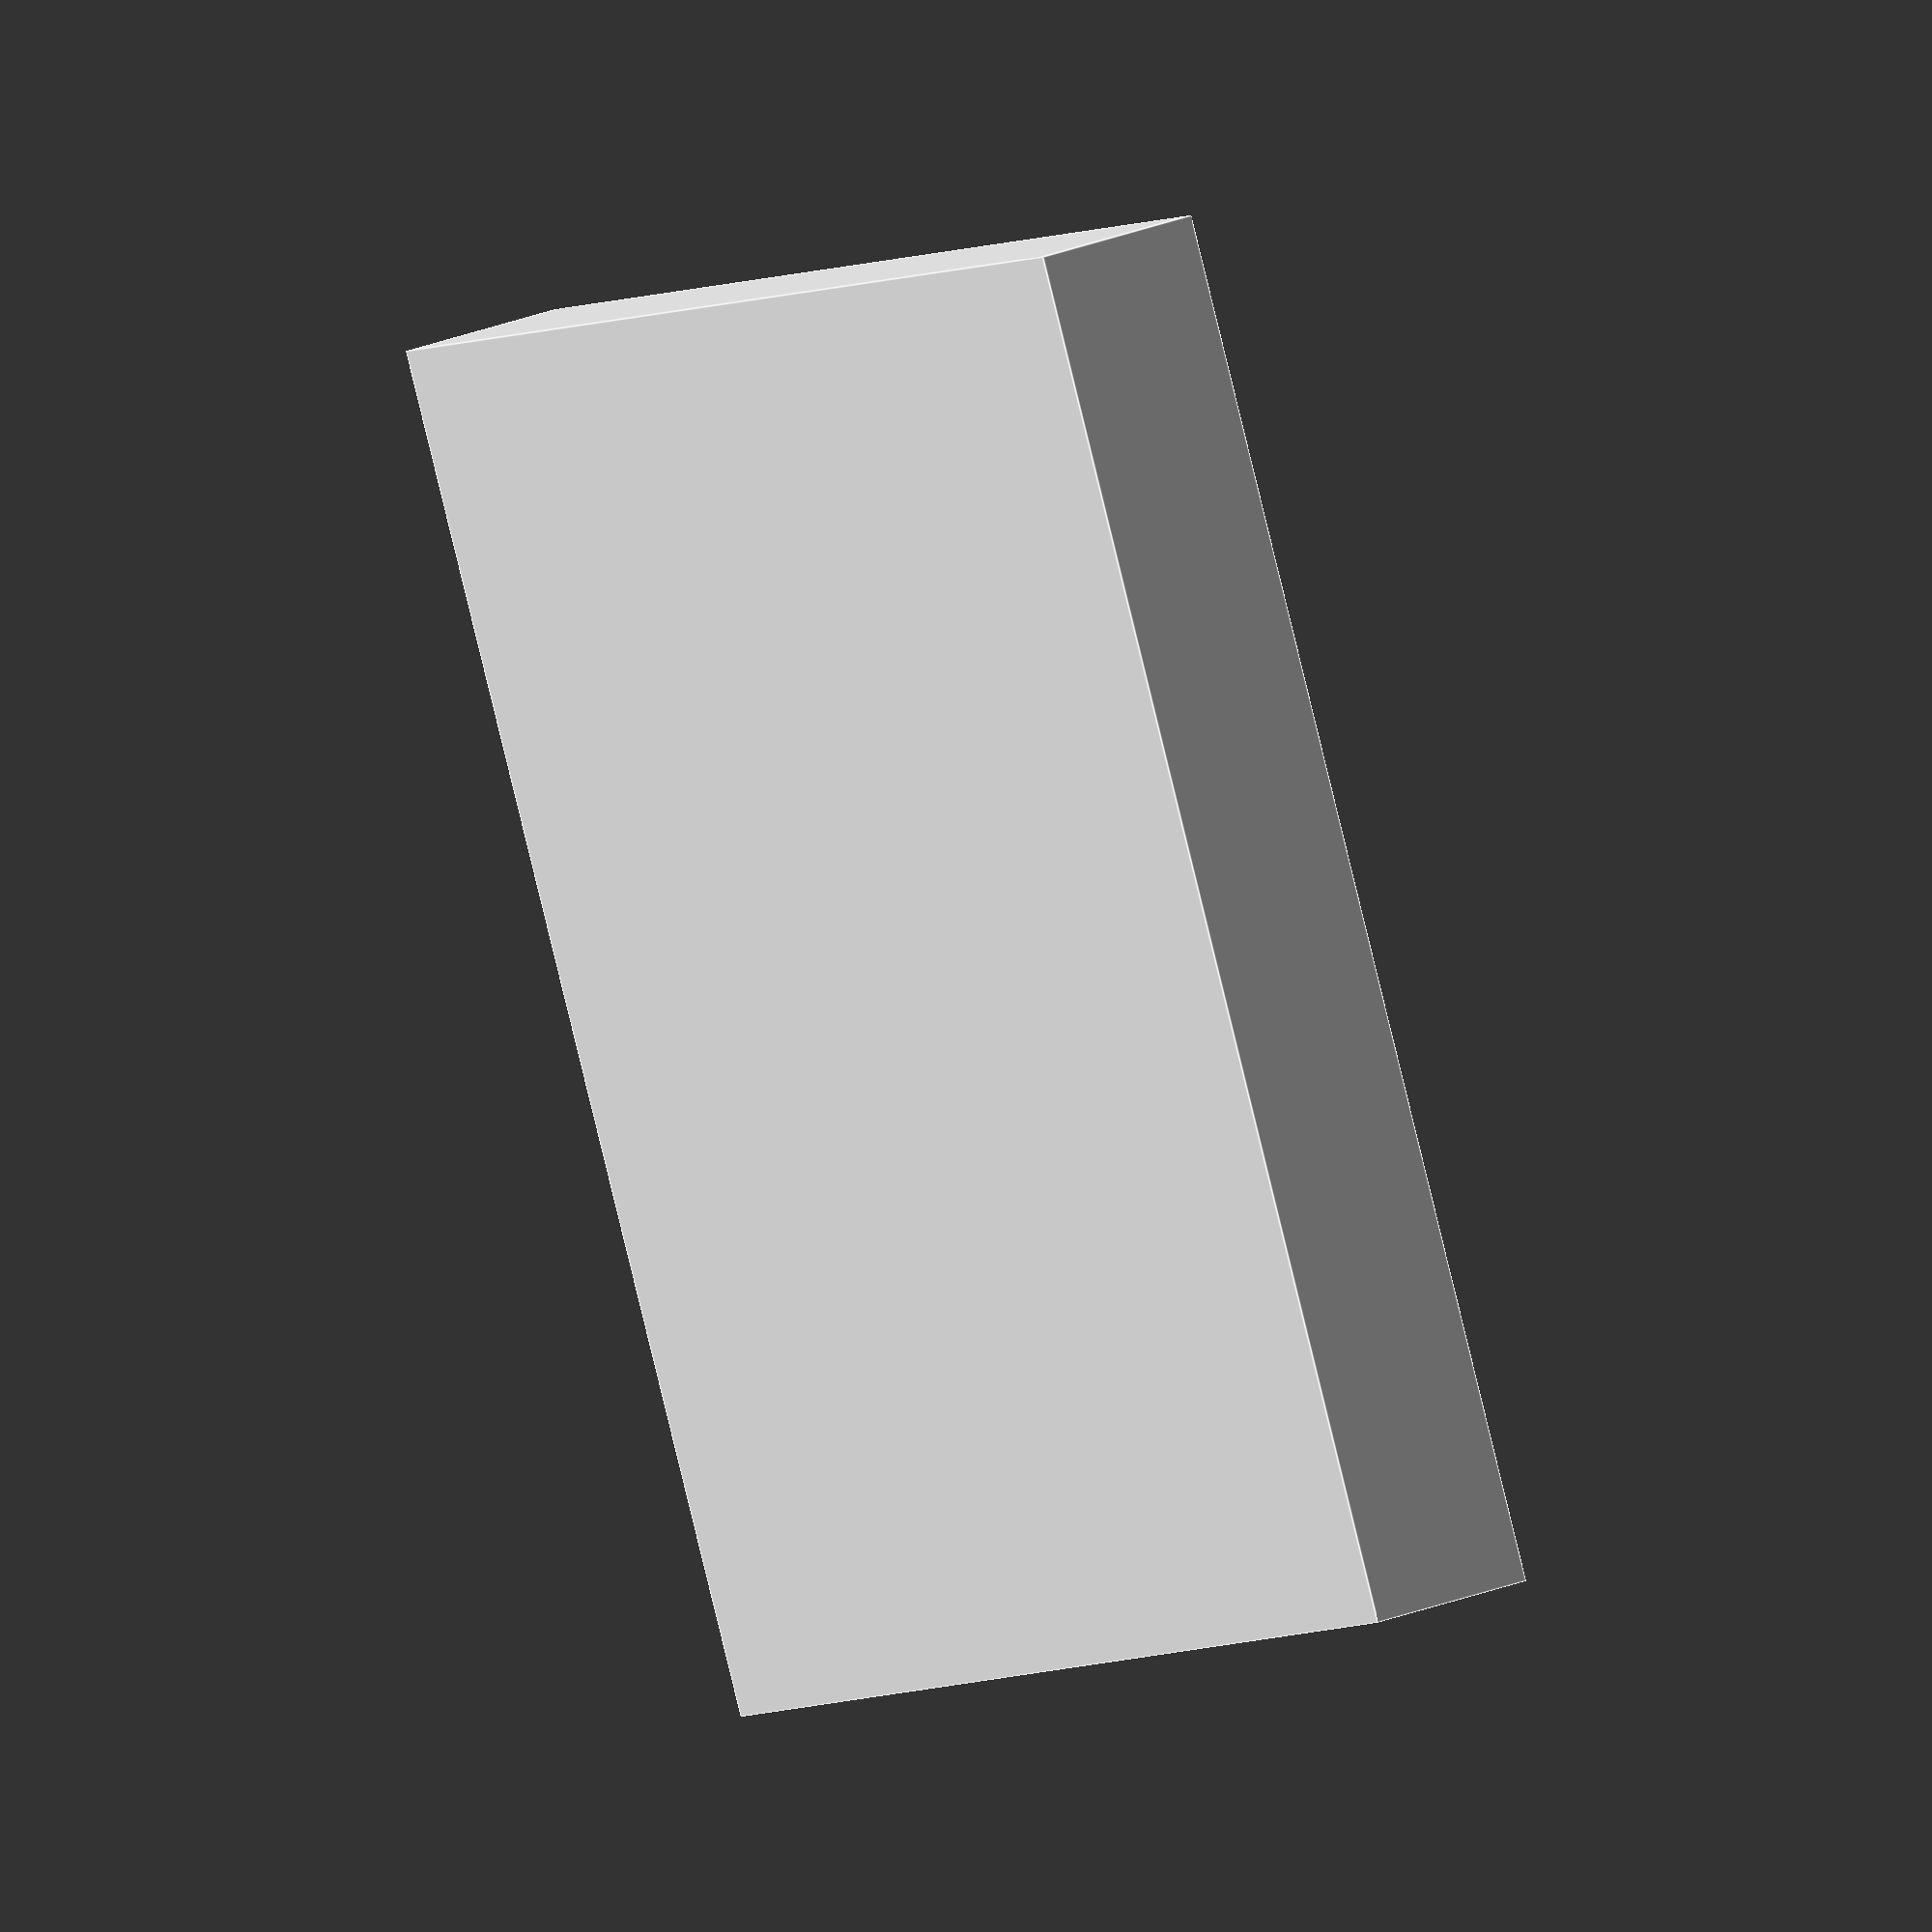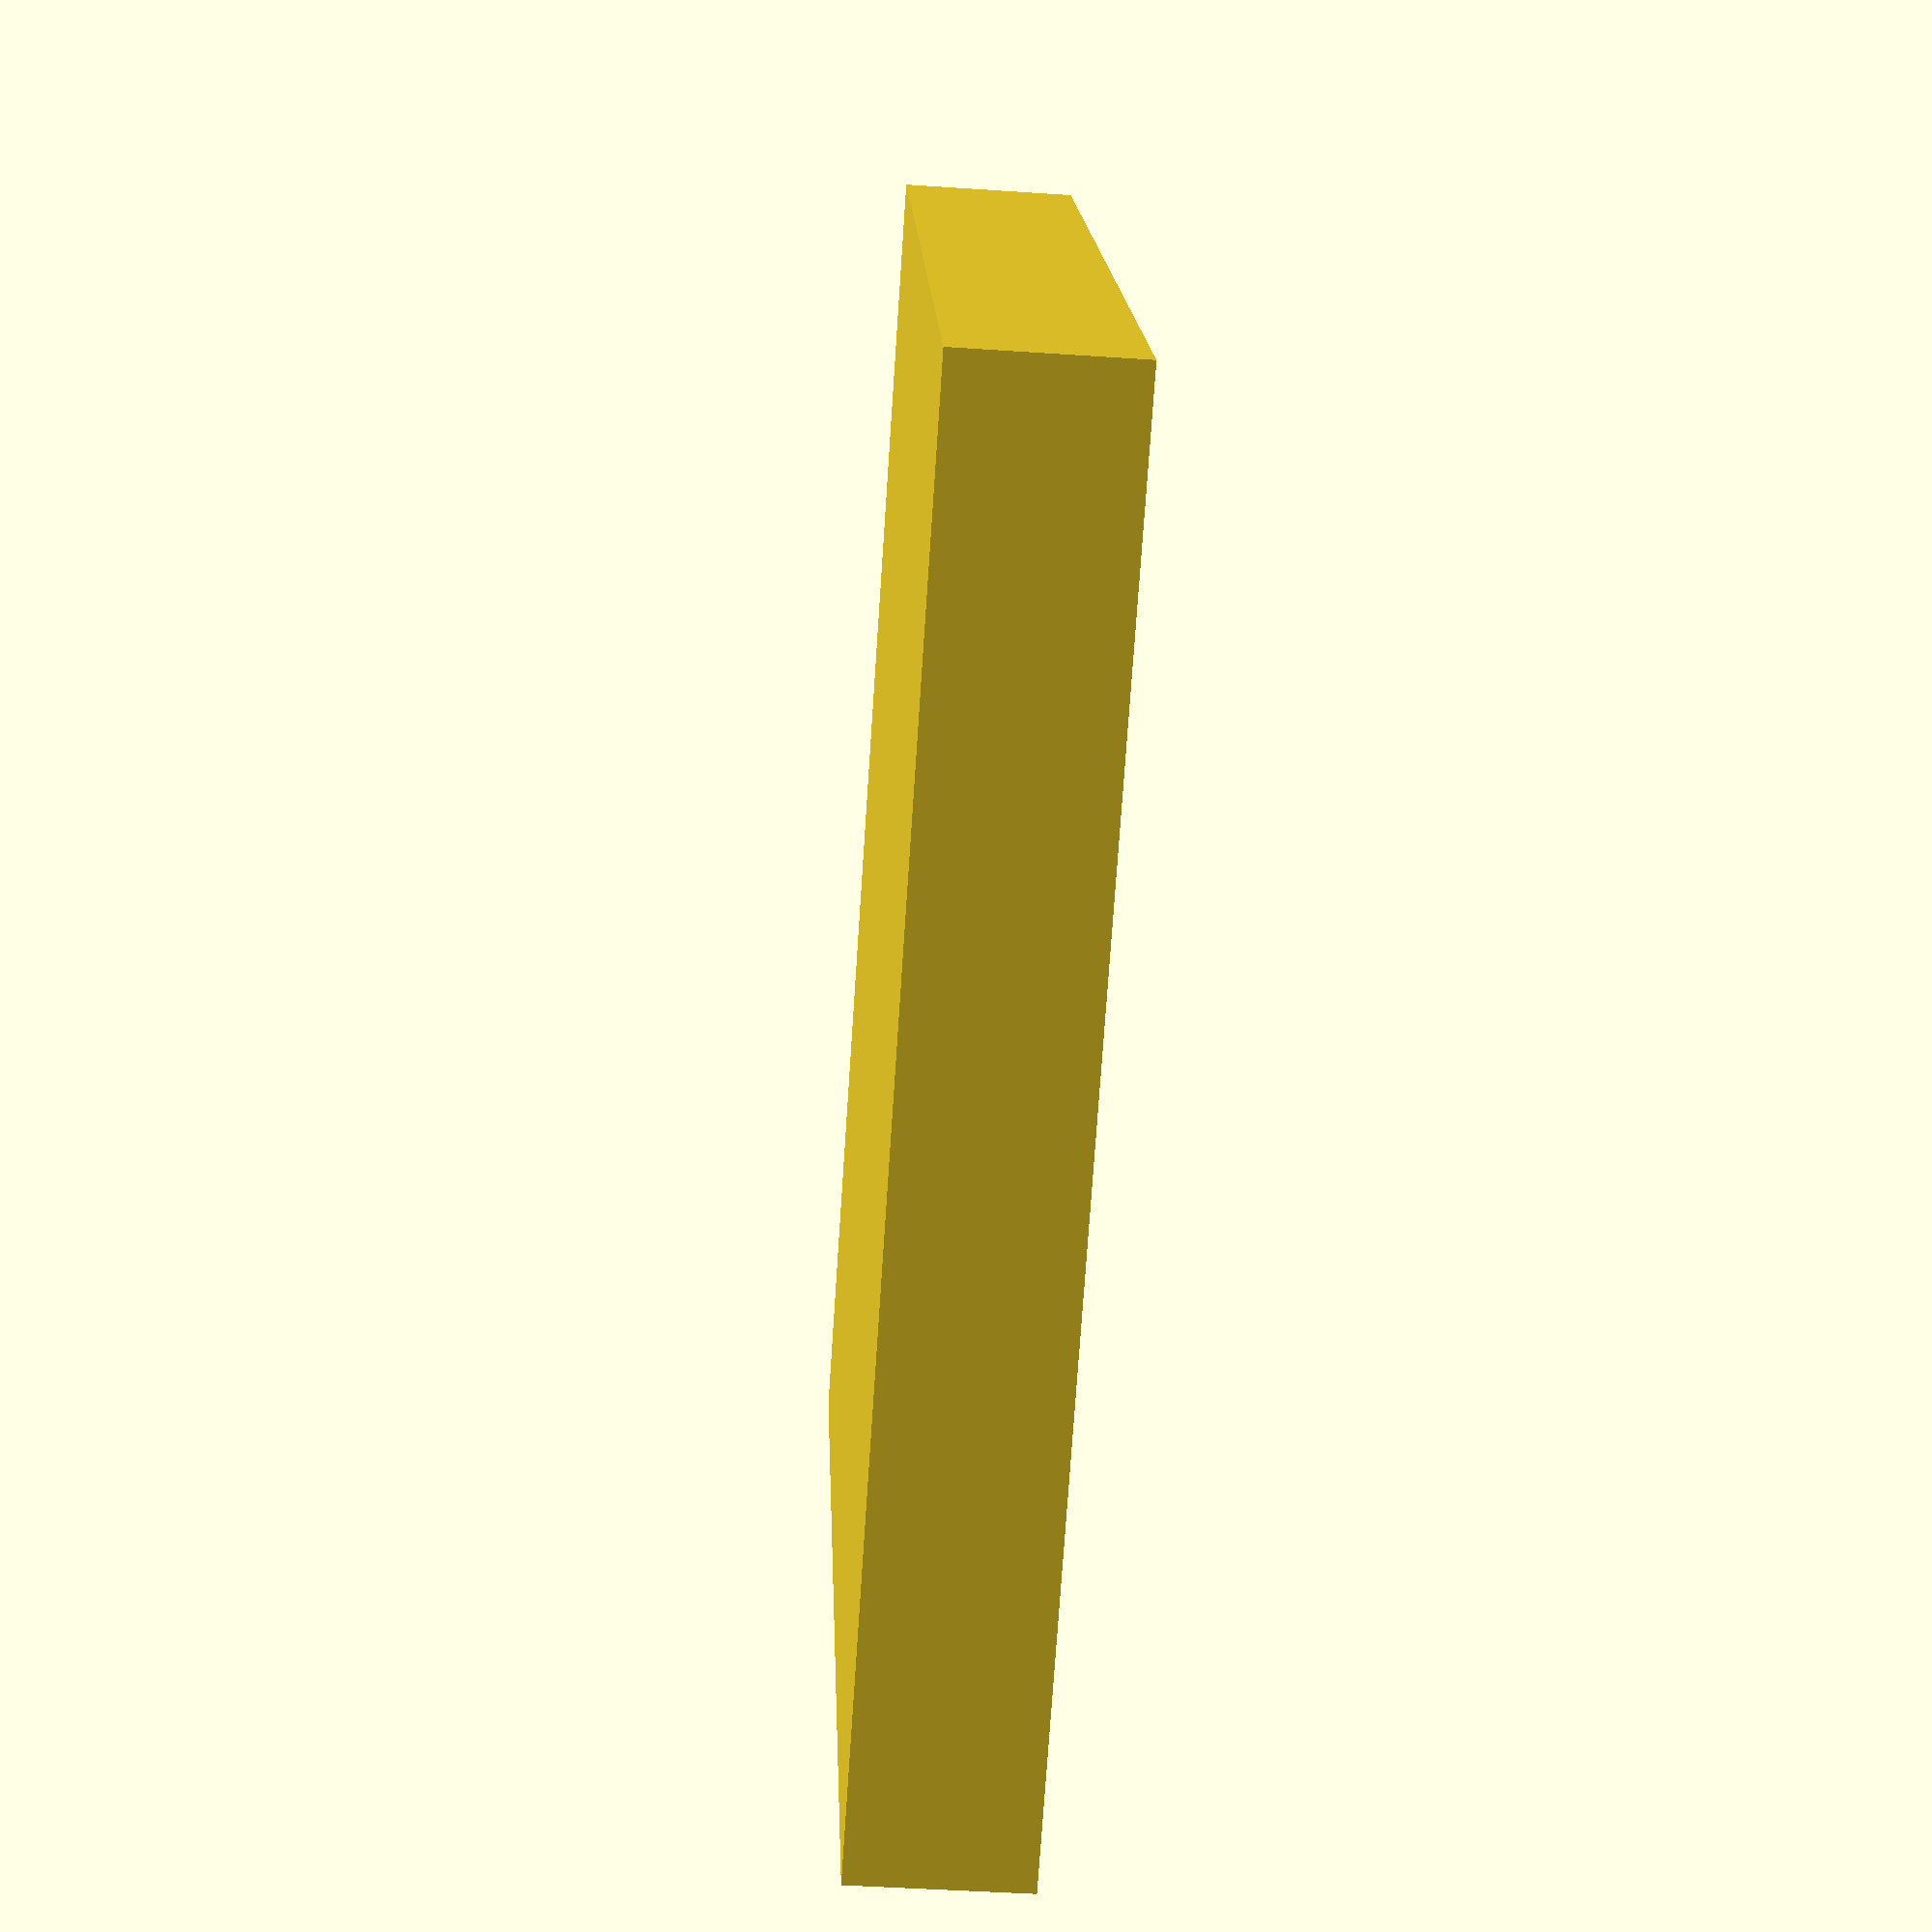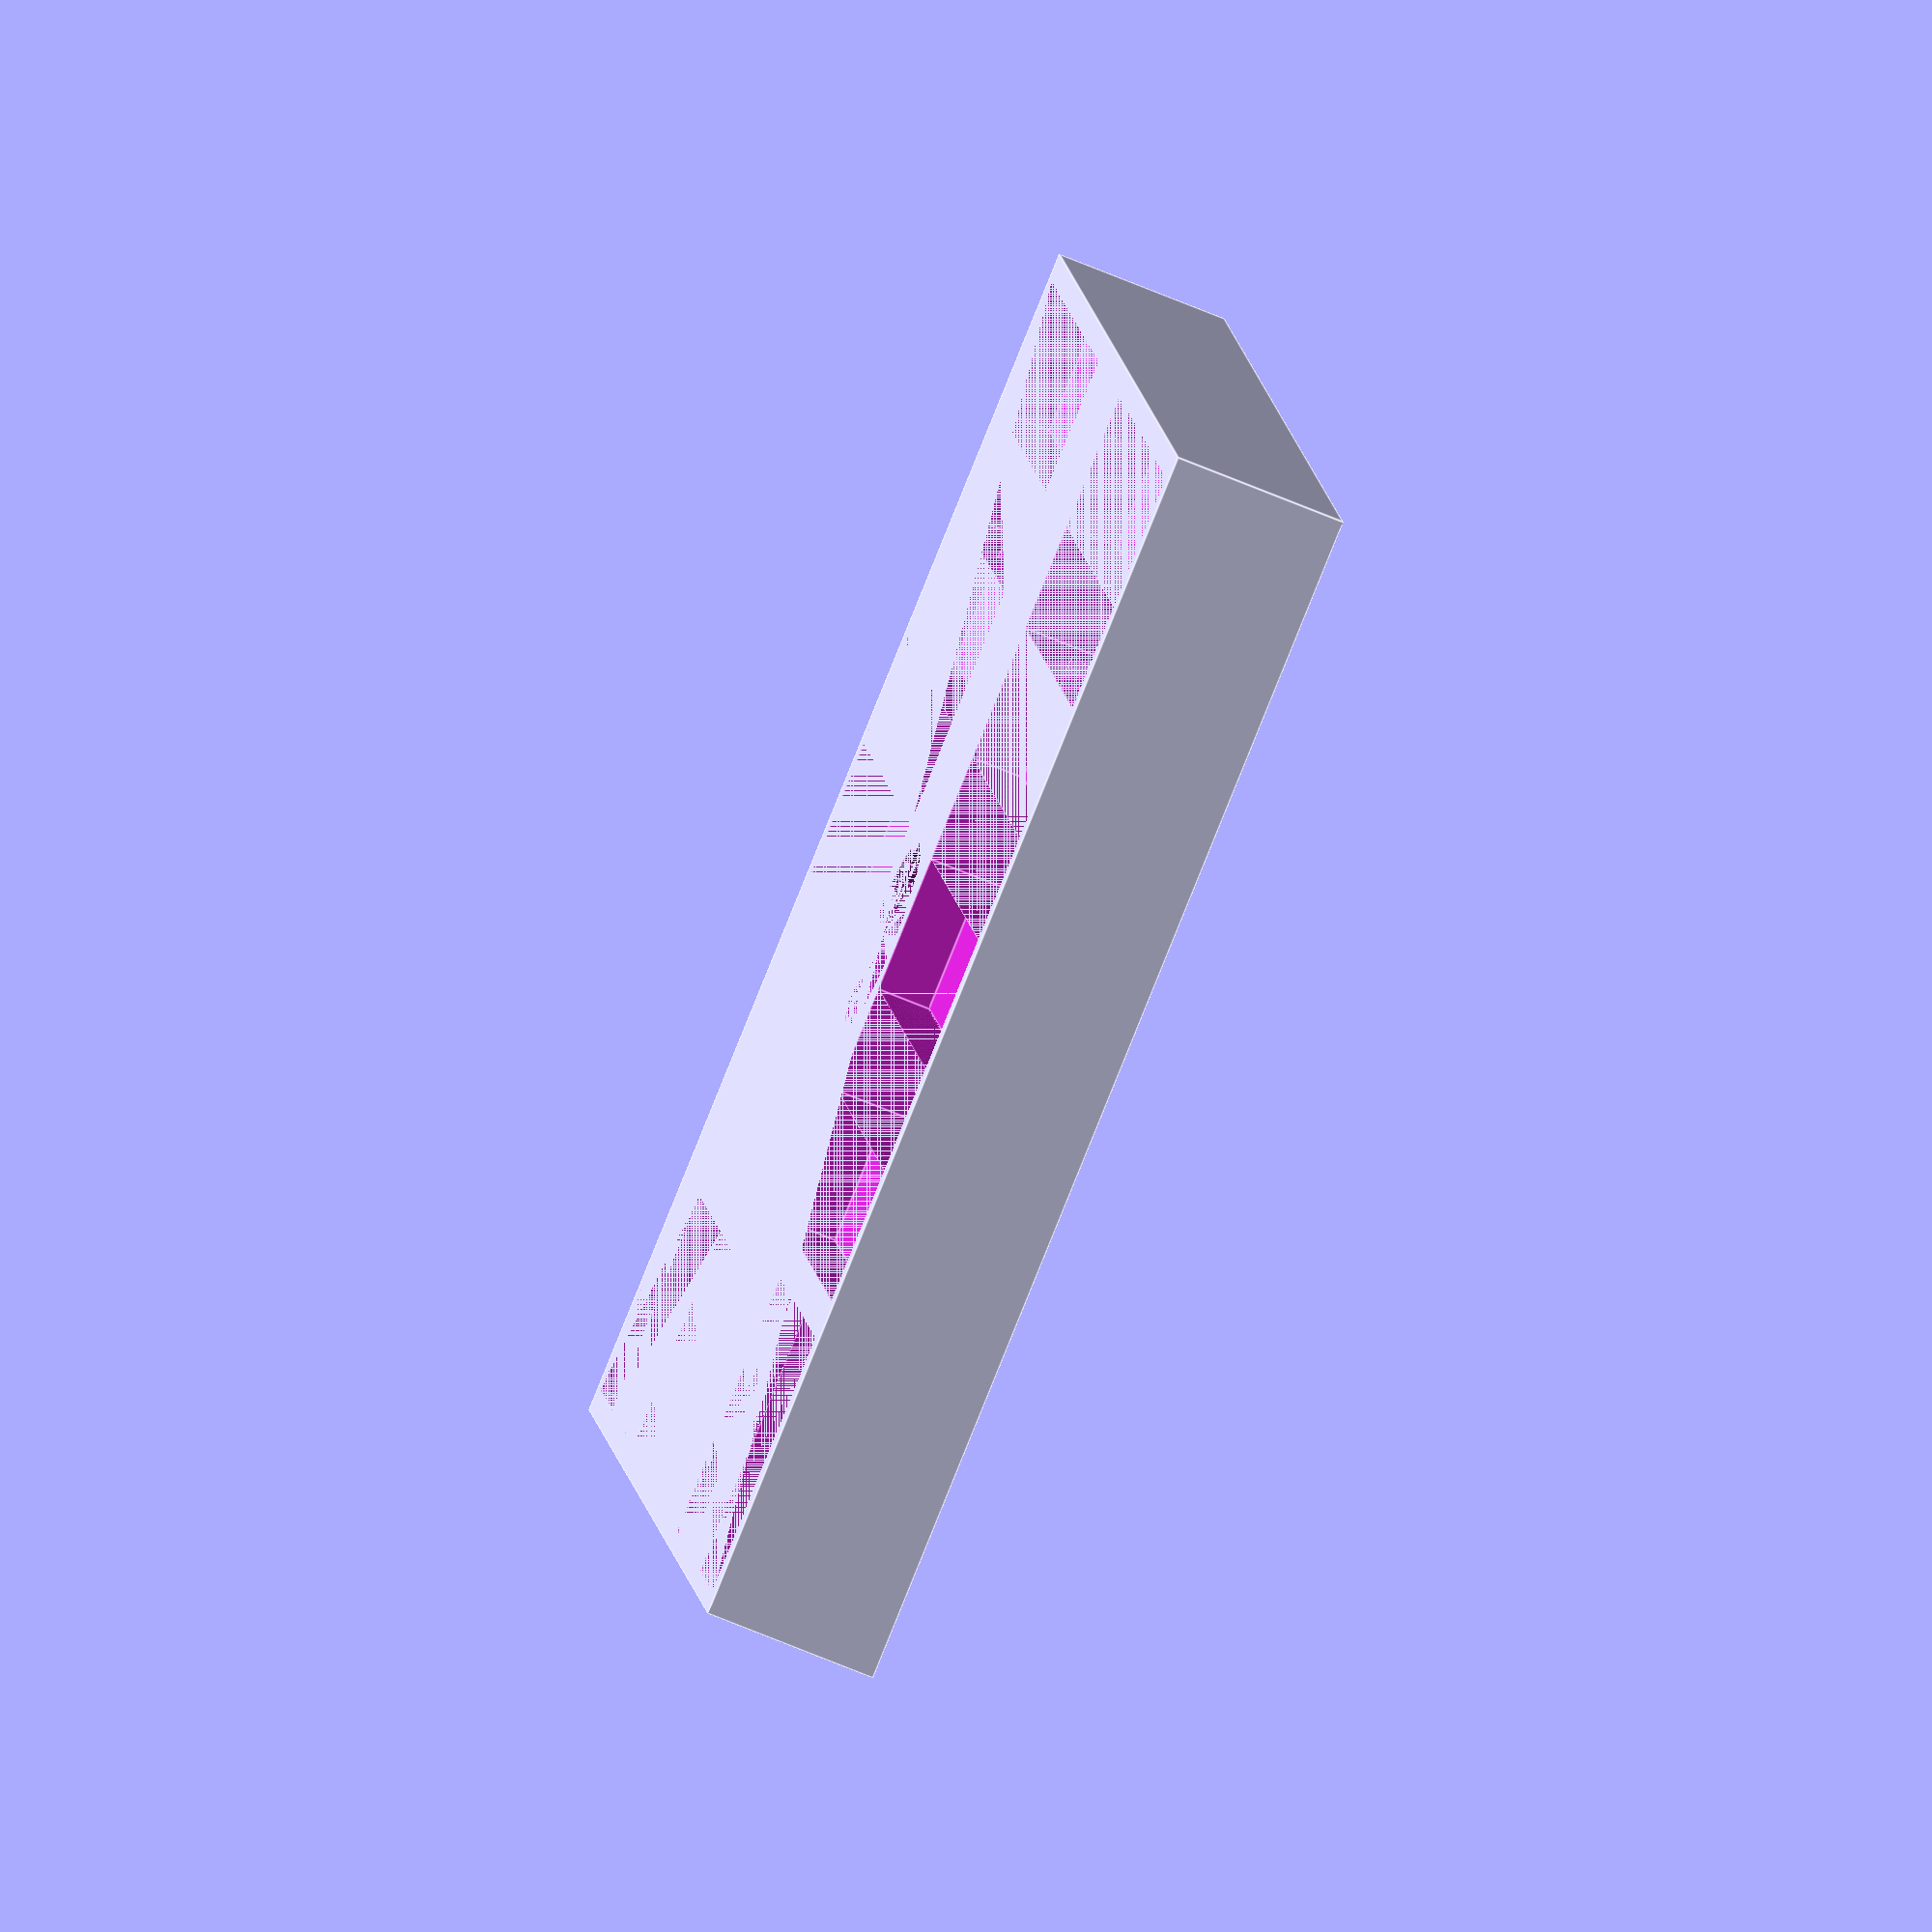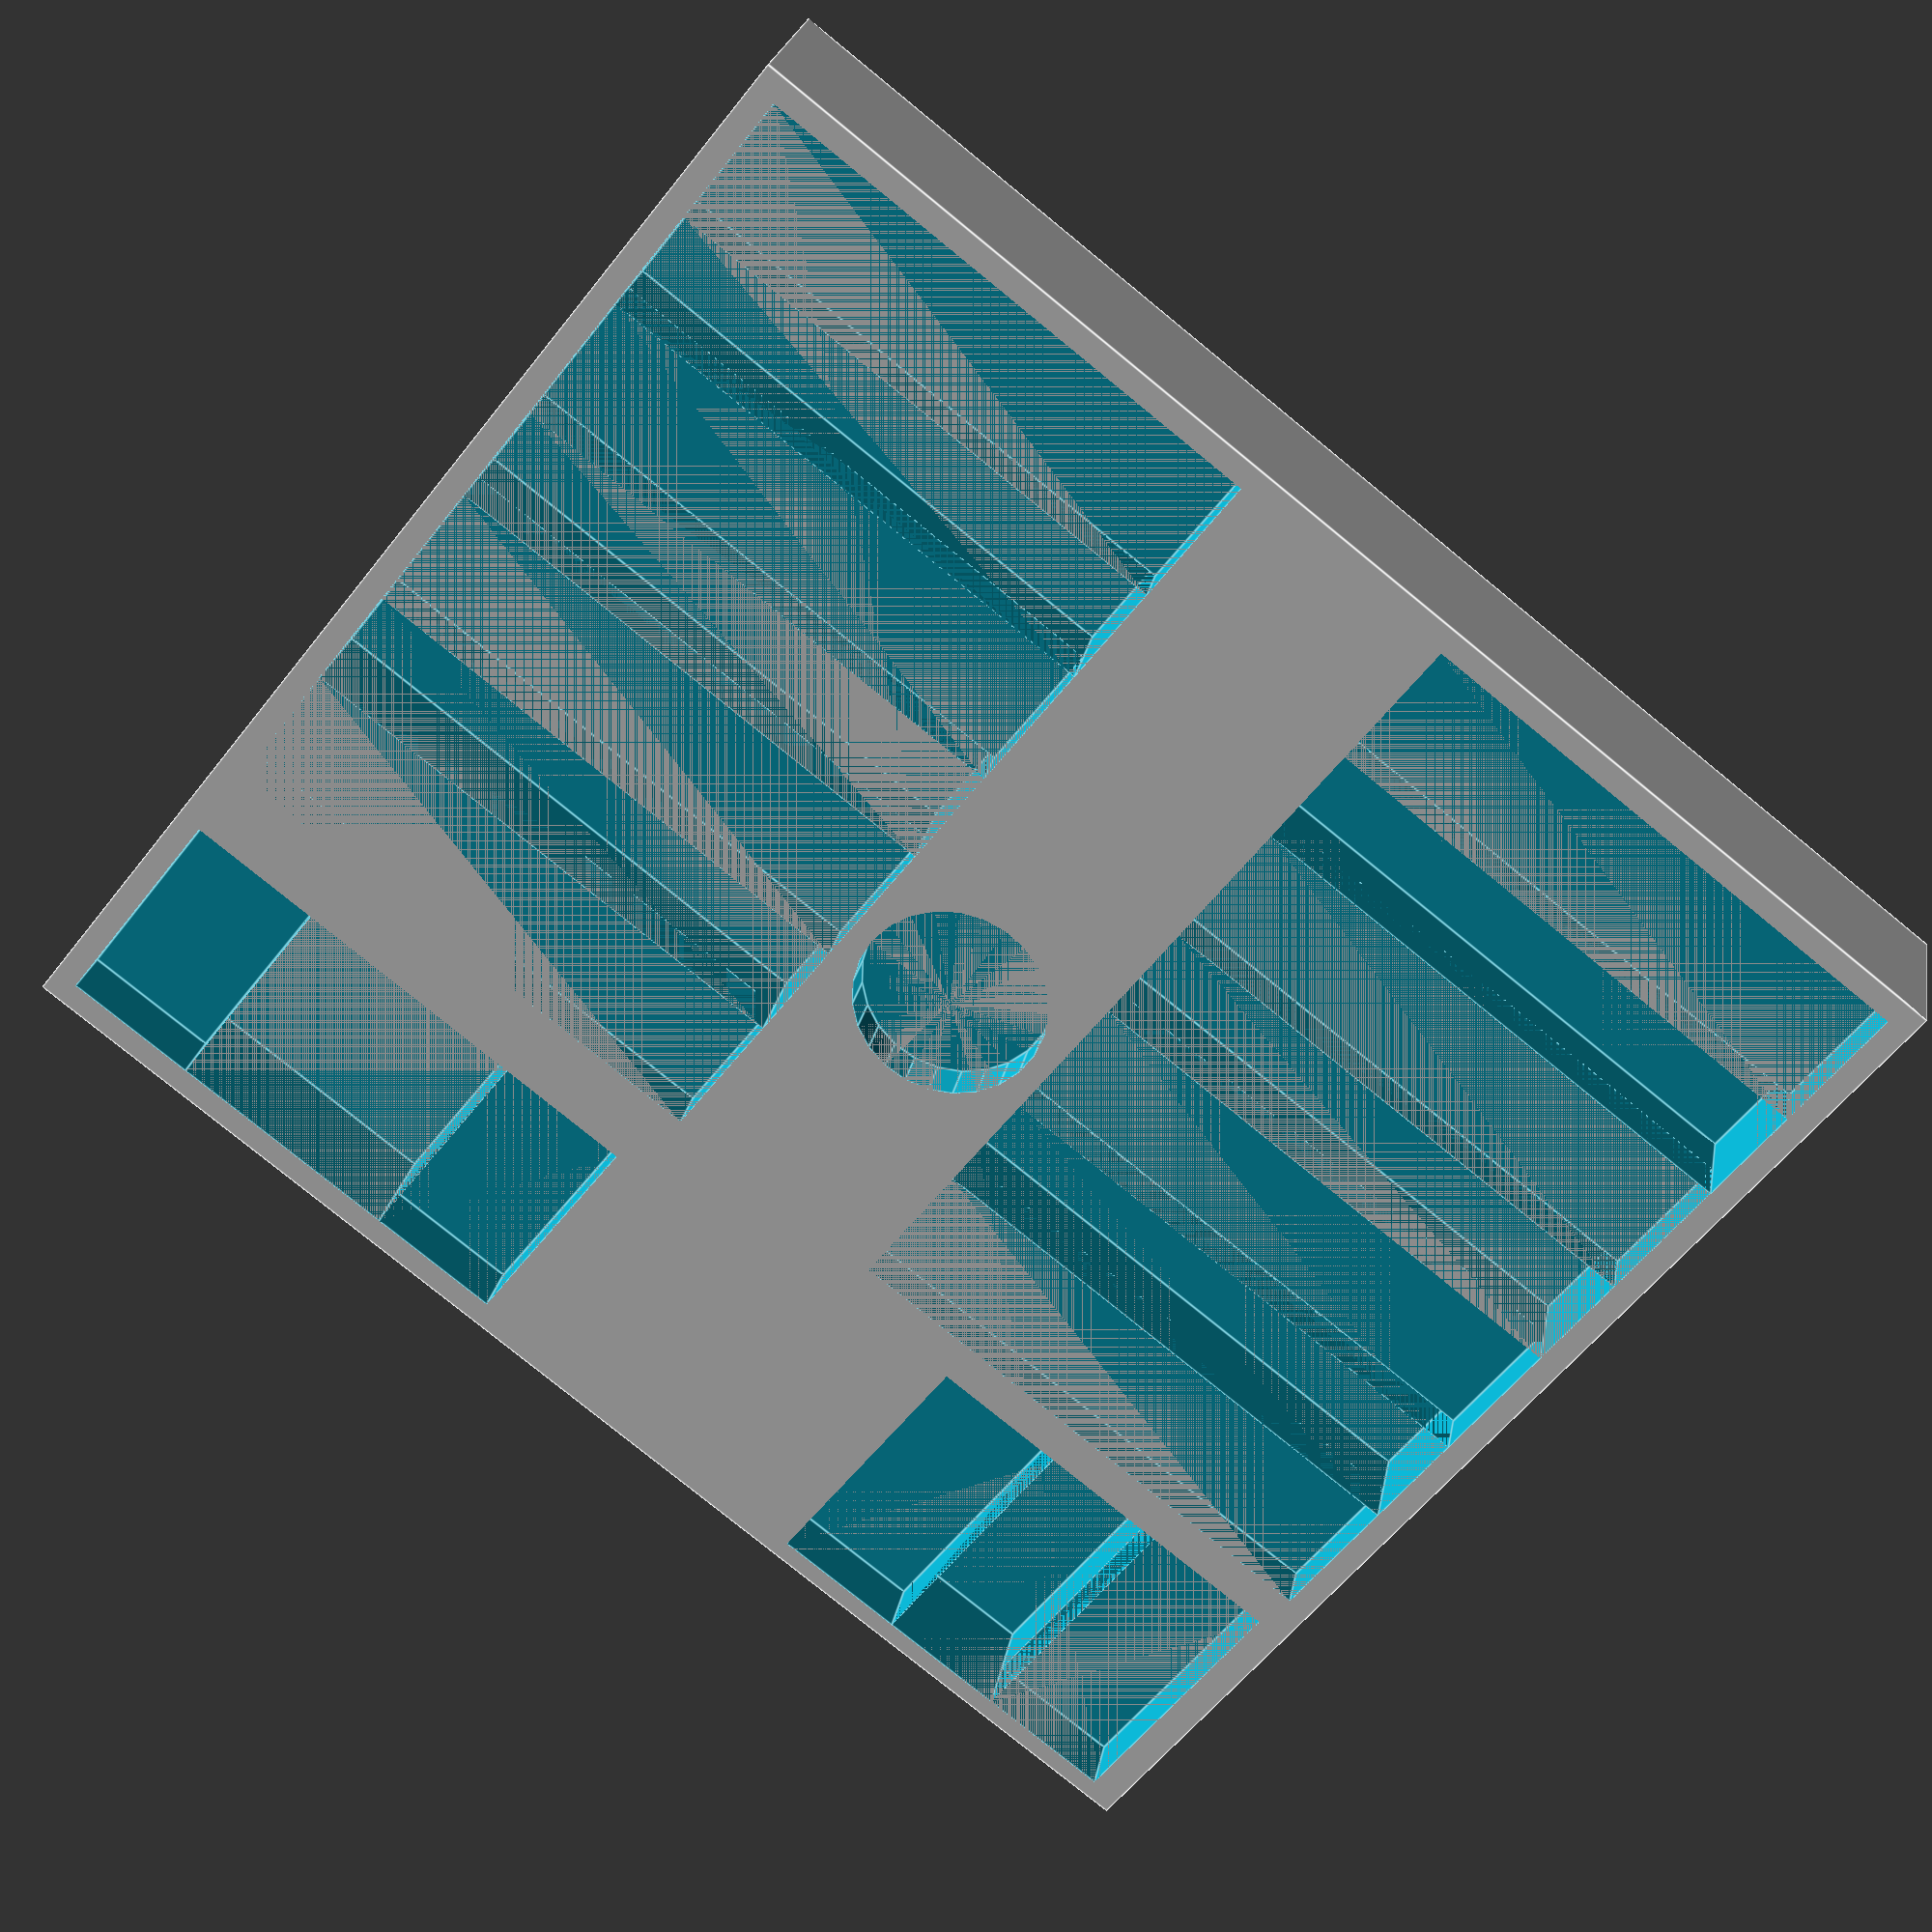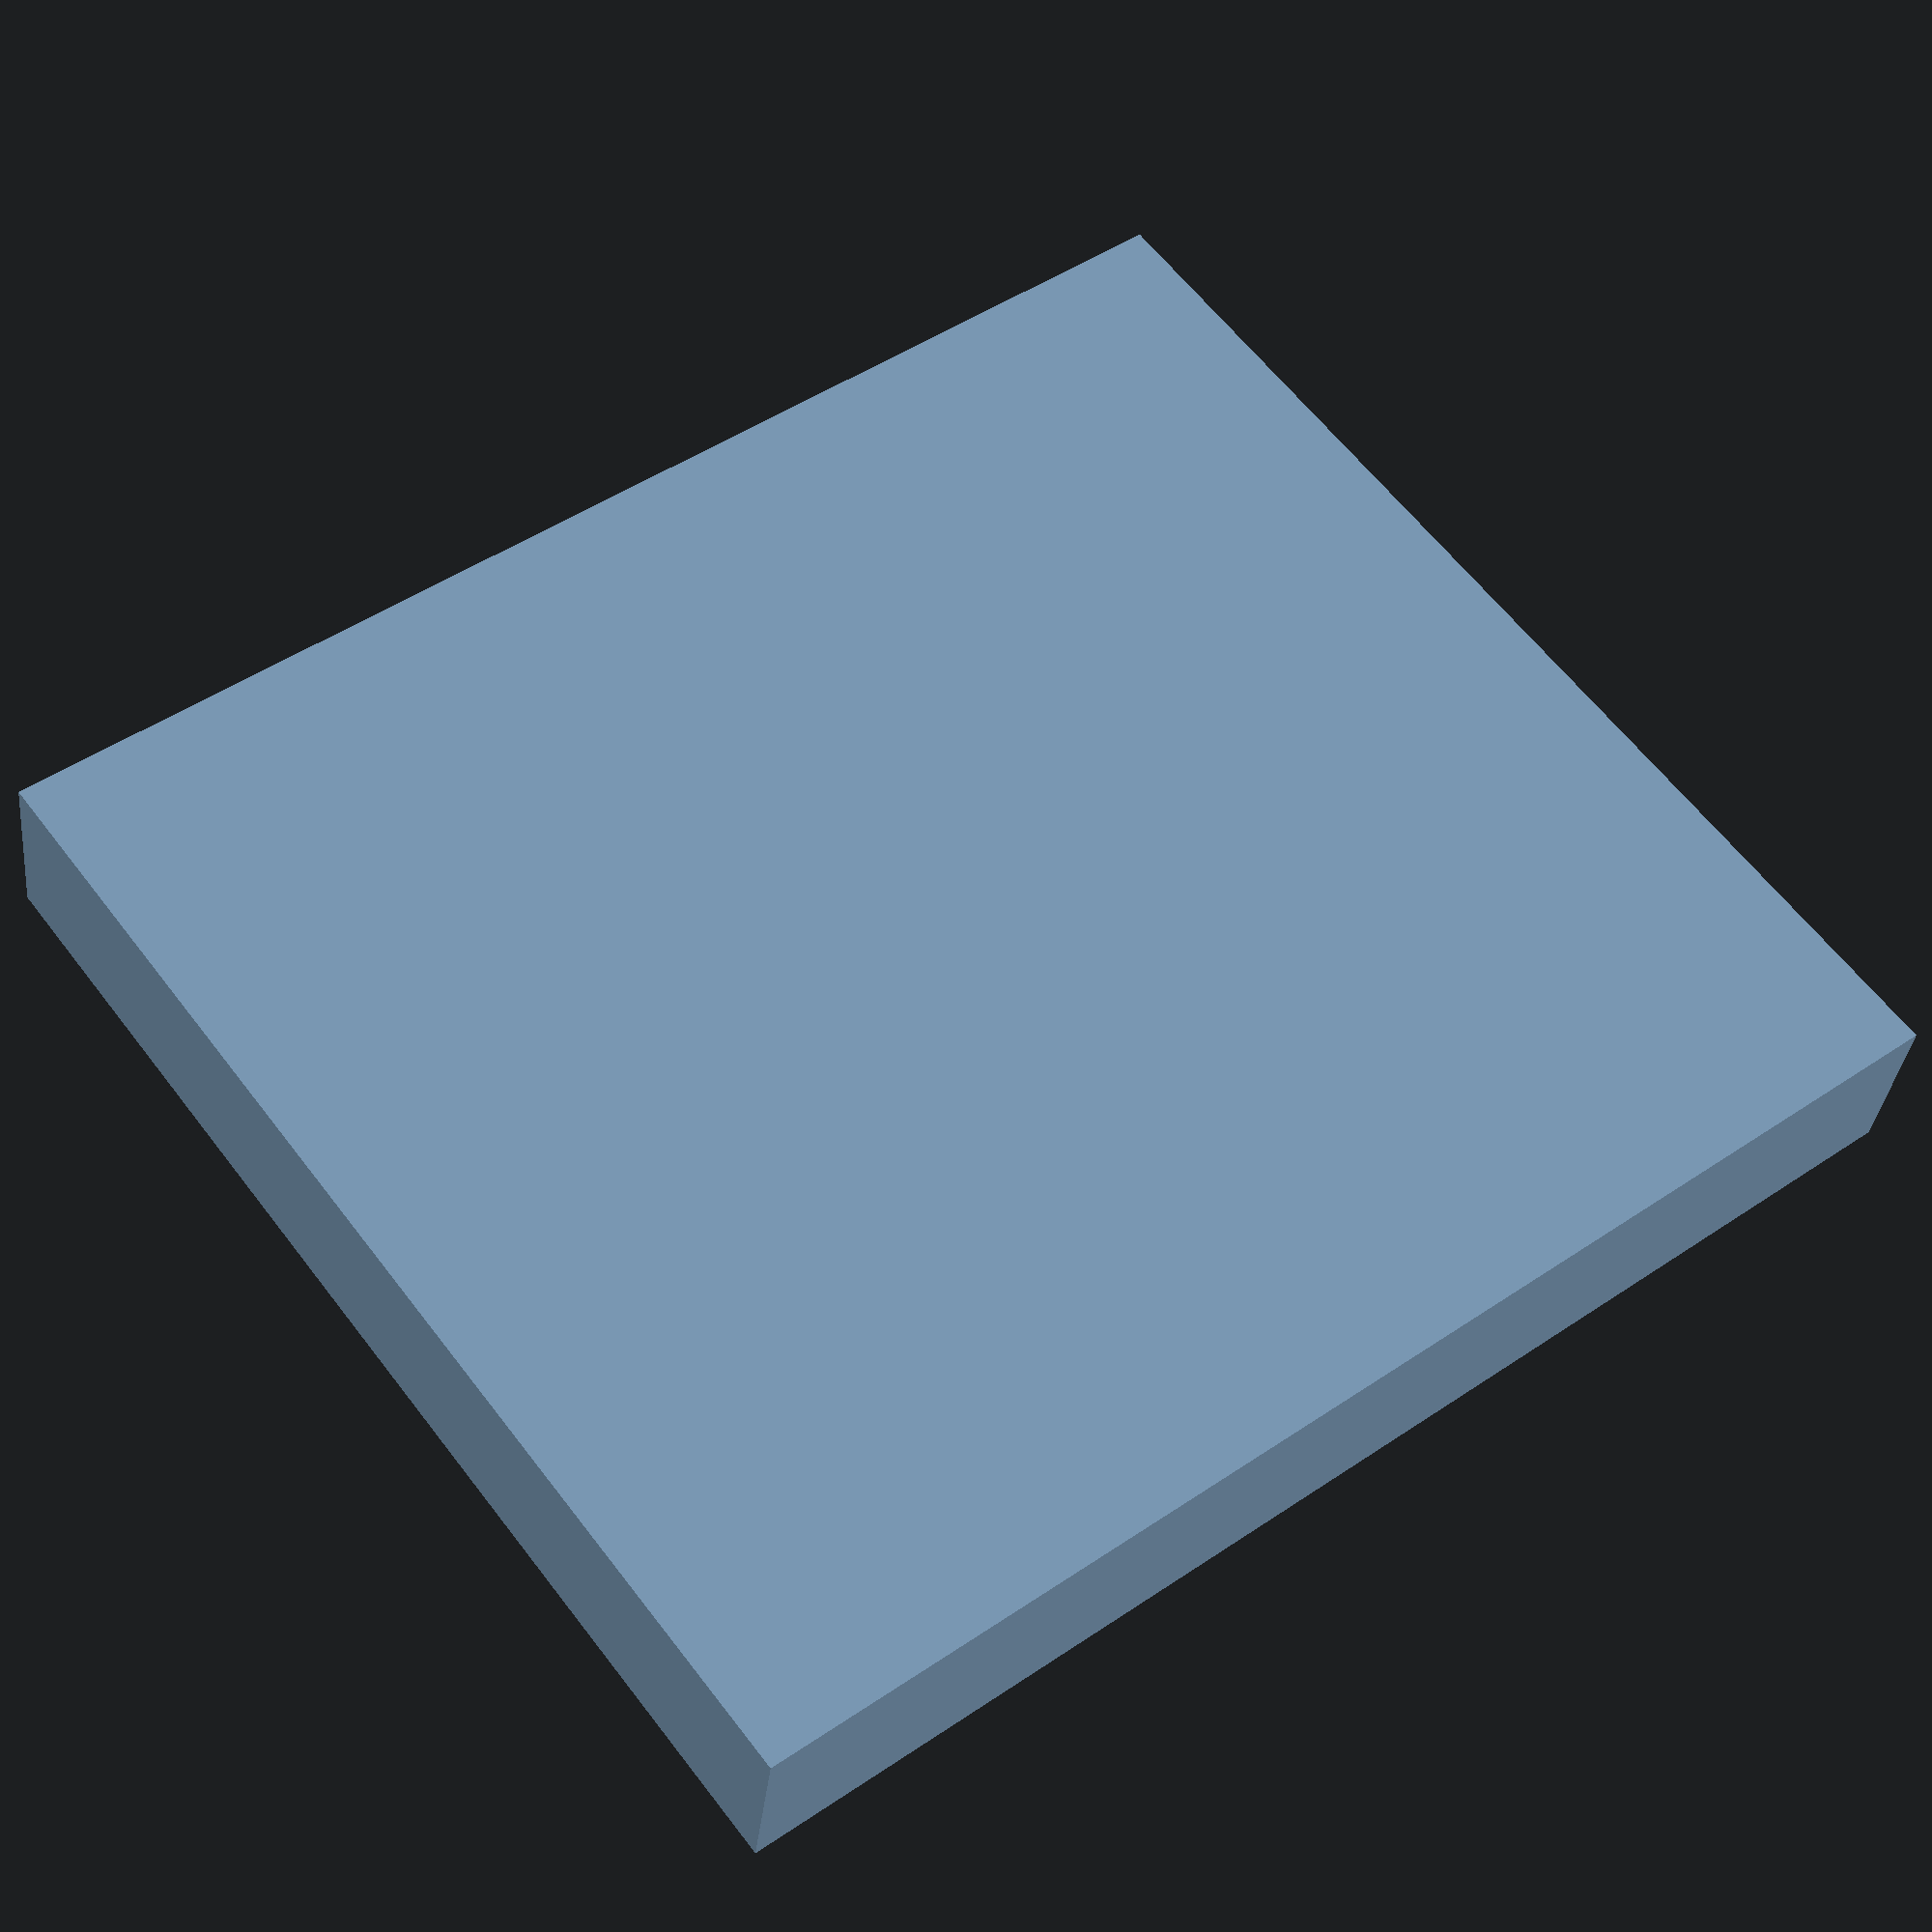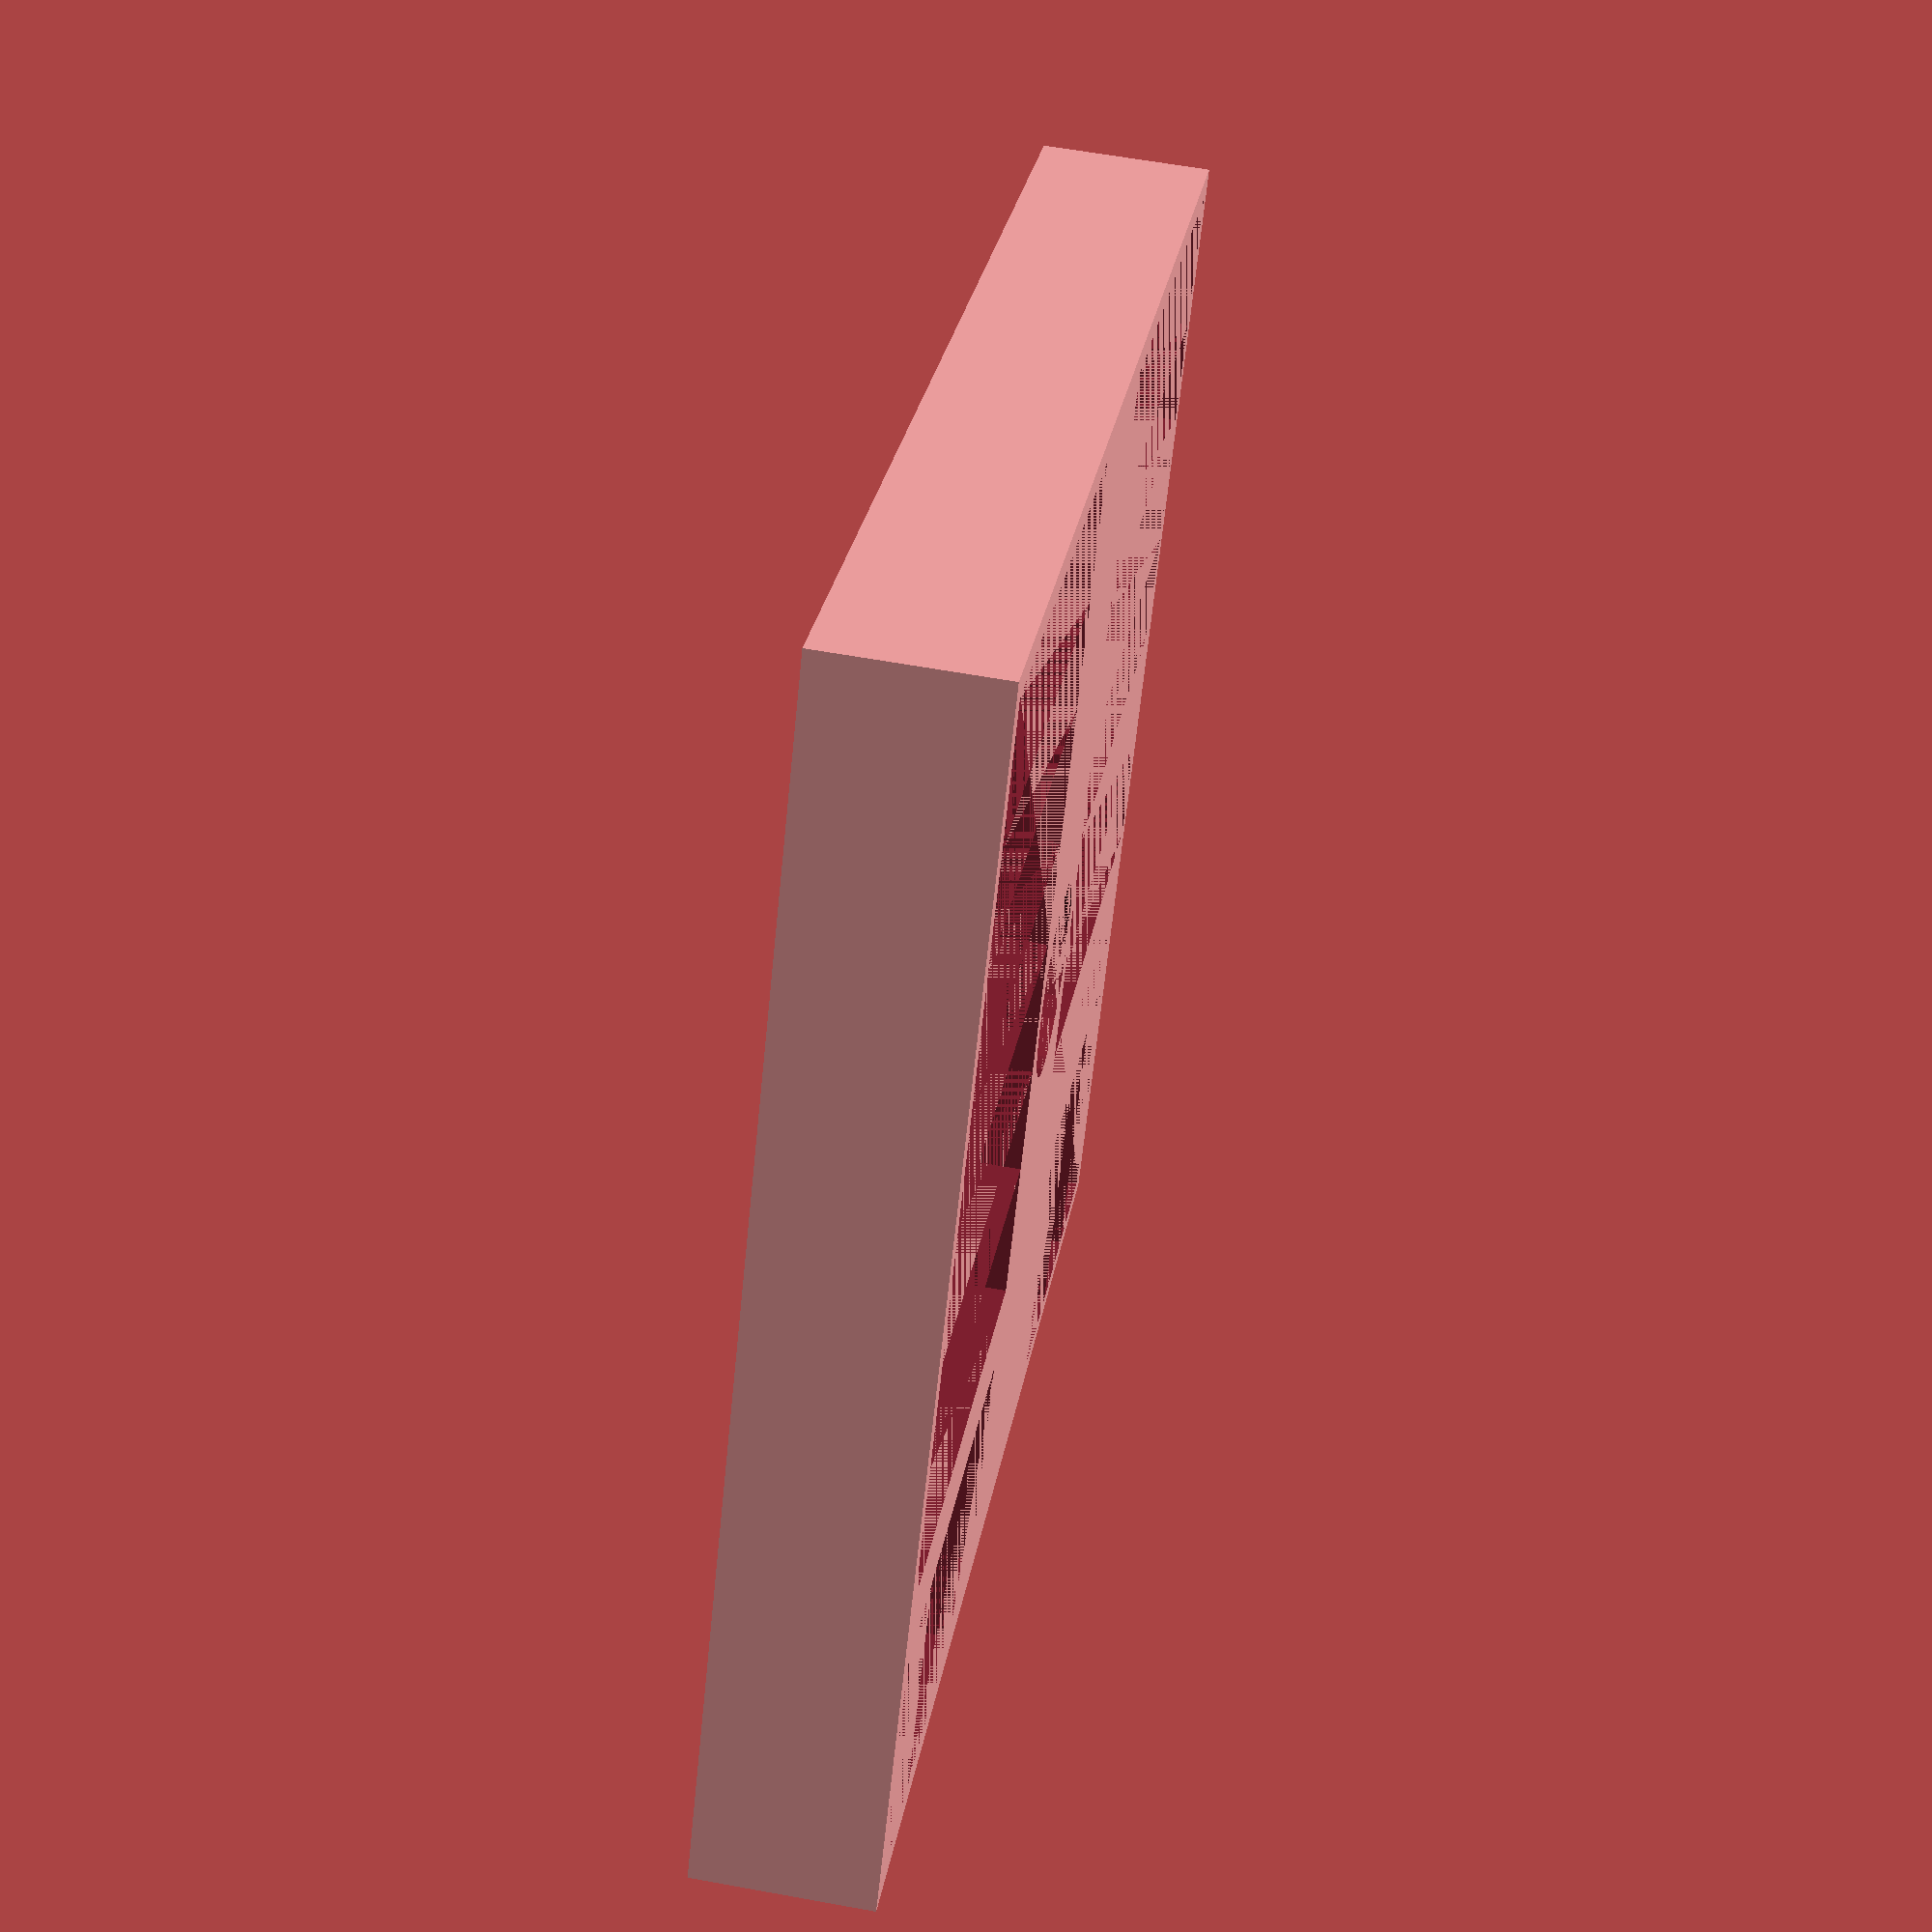
<openscad>
length = 110;
width = 98;
height = 14;
magnetPadding = 15;
magnetBaseInnerDiameter = 15.4;
magnetHeight = 4.0;

plasticCubeSide = 10.5;
plasticCubeBoxHeight = plasticCubeSide;
plasticCubeBoxWidth = plasticCubeSide;

woodenCubeSide = 8.6;
woodenCubeBoxHeight = woodenCubeSide;
woodenCubeBoxWidth = woodenCubeSide;

wallThickness = 2;

fingerNotchSize = 11;
woodenCubeCount = 5;
woodenCubeBoxLength = woodenCubeSide * woodenCubeCount + .5;

plasticCubeCount = 2;
plasticCubeBoxLength = plasticCubeSide * plasticCubeCount + .5;

meepleBoxHeight = 9.8 + .5;
meepleBoxWidth = 19.05 + .5;
meepleBoxLength = 17.7 + .5;


//      30 cubes, 7.85-8.1 (use woodenCubeSide) cubed
//		2 cubes, 10 cubed
//		1 player token
//			orange
//				17.25 width, 18.8 tall, 10.0 thick
//			blue
//				19.7 width, 18.7 tall, 9.95 thick
//			purple
//				17.4 width, 19.5 tall, 10.0 tall
//			white
//				17.7 width, 19.05 tall, 9.8 thick
 
//    rotate([0,0,90])
   
        
        

    difference(){
        cube([length, width, height]);  
        translate([wallThickness, wallThickness, 0])
            WoodenCubeBoxes();
        translate([length - (wallThickness + woodenCubeBoxLength), wallThickness, 0])
            WoodenCubeBoxes();
        rotate([0,0,90])
            translate([75,-35, 0])
                PlasticCubeBox();
        //magnet
        translate([
            length/2,
            width/2,
            height - magnetHeight])
            cylinder(magnetHeight, d=magnetBaseInnerDiameter);
        
        translate([length - wallThickness, width - (wallThickness + meepleBoxLength), 0])
            rotate([0,0,90])
            MeepleBox();

    }
    
module WoodenCubeBoxes()
{
    translate([0,0, 0])
    {
        WoodenCubeBox();
    }
    translate([0,fingerNotchSize + woodenCubeSide, 0])
    {
        WoodenCubeBox();
    }
    translate([0,fingerNotchSize * 2 + woodenCubeSide * 2, 0])
    {
        WoodenCubeBox();
    }
}

module WoodenCubeBox()
{
    translate([0, 0, height - (woodenCubeBoxHeight/2)])
        cube([woodenCubeBoxLength, fingerNotchSize, woodenCubeBoxHeight / 2]);
    translate([0, 0 + fingerNotchSize, height - woodenCubeBoxHeight])
        cube([woodenCubeBoxLength, woodenCubeBoxWidth, woodenCubeBoxHeight]);
    translate([0, 0 + fingerNotchSize + woodenCubeBoxWidth, height - (woodenCubeBoxHeight/2)])
        cube([woodenCubeBoxLength, fingerNotchSize, woodenCubeBoxHeight / 2]);
}

module PlasticCubeBox()
{
    translate([0, 0, height - (plasticCubeBoxHeight/2)])
        cube([plasticCubeBoxLength, fingerNotchSize, plasticCubeBoxHeight / 2]);
    translate([0, 0 + fingerNotchSize, height - plasticCubeBoxHeight])
        cube([plasticCubeBoxLength, plasticCubeBoxWidth, plasticCubeBoxHeight]);
    translate([0, 0 + fingerNotchSize + plasticCubeBoxWidth, height - (plasticCubeBoxHeight/2)])
        cube([plasticCubeBoxLength, fingerNotchSize, plasticCubeBoxHeight / 2]);
}

module MeepleBox()
{
    translate([0, 0, height - (meepleBoxHeight/2)])
        cube([meepleBoxLength, fingerNotchSize, meepleBoxHeight / 2]);
    translate([0, 0 + fingerNotchSize, height - meepleBoxHeight])
        cube([meepleBoxLength, meepleBoxWidth, meepleBoxHeight]);
    translate([0, 0 + fingerNotchSize + meepleBoxWidth, height - (meepleBoxHeight/2)])
        cube([meepleBoxLength, fingerNotchSize, meepleBoxHeight / 2]);
}
</openscad>
<views>
elev=335.5 azim=295.1 roll=235.9 proj=o view=edges
elev=46.3 azim=208.5 roll=265.6 proj=p view=wireframe
elev=249.9 azim=77.3 roll=112.6 proj=o view=edges
elev=335.5 azim=218.1 roll=10.2 proj=p view=edges
elev=34.5 azim=217.2 roll=173.7 proj=p view=wireframe
elev=119.9 azim=33.2 roll=259.4 proj=p view=solid
</views>
